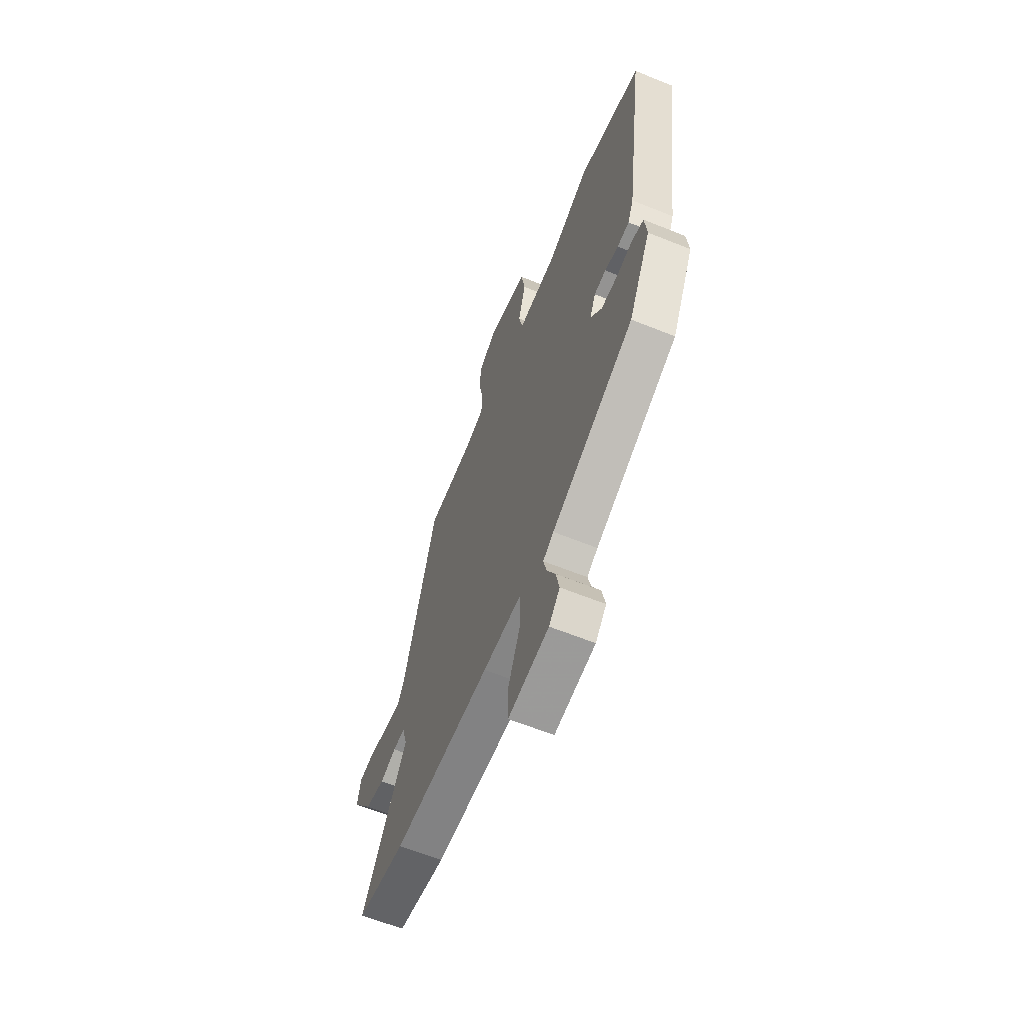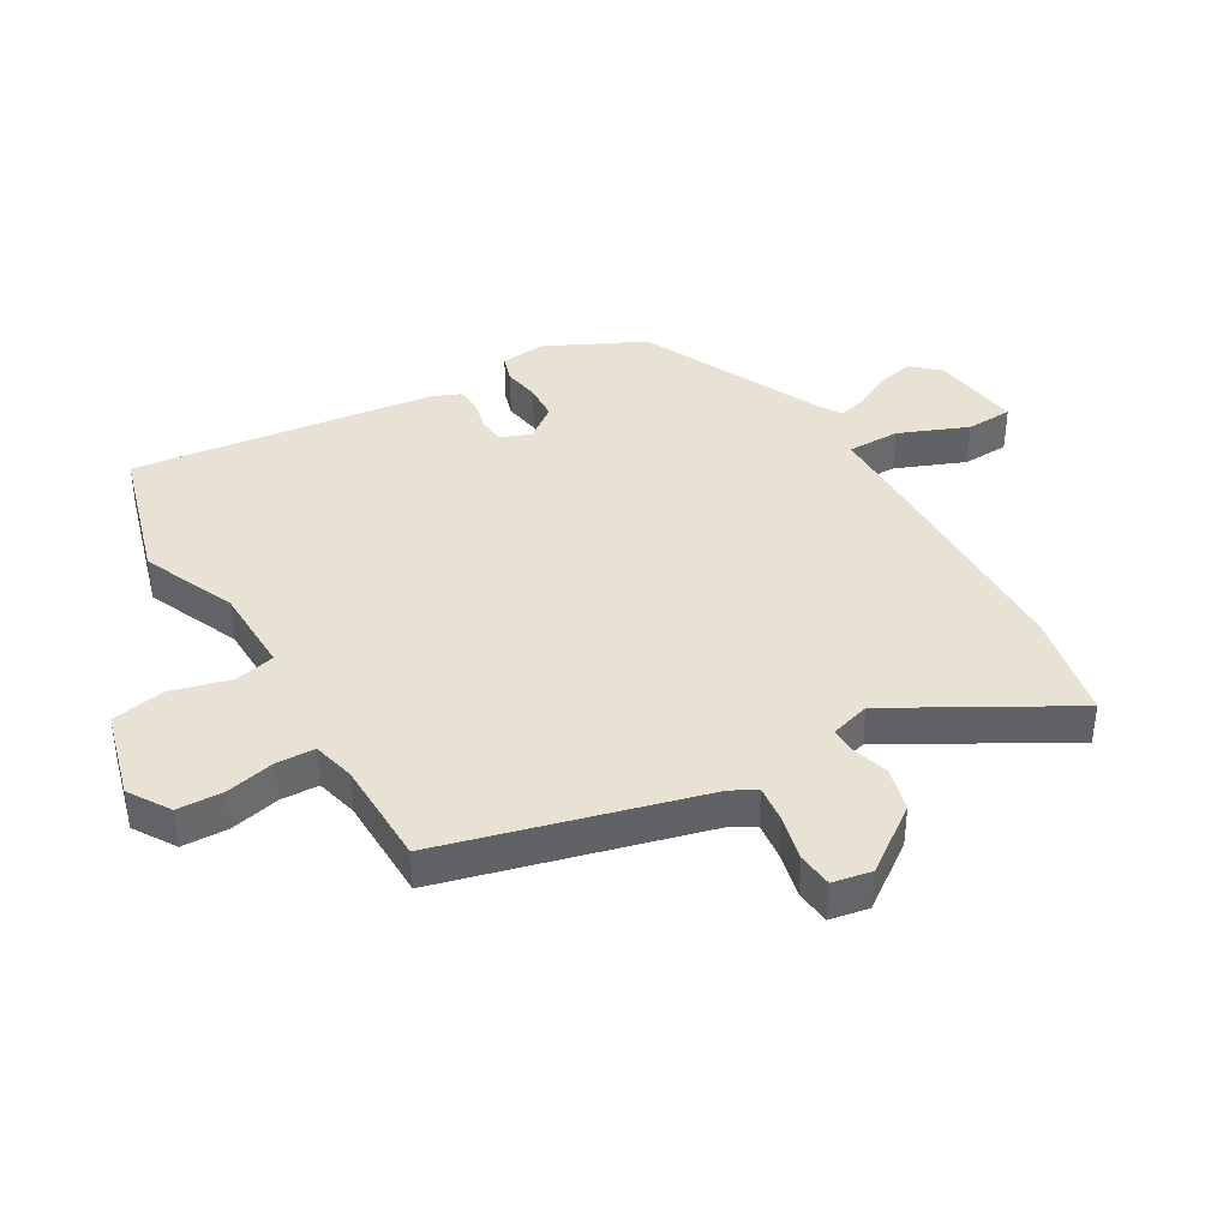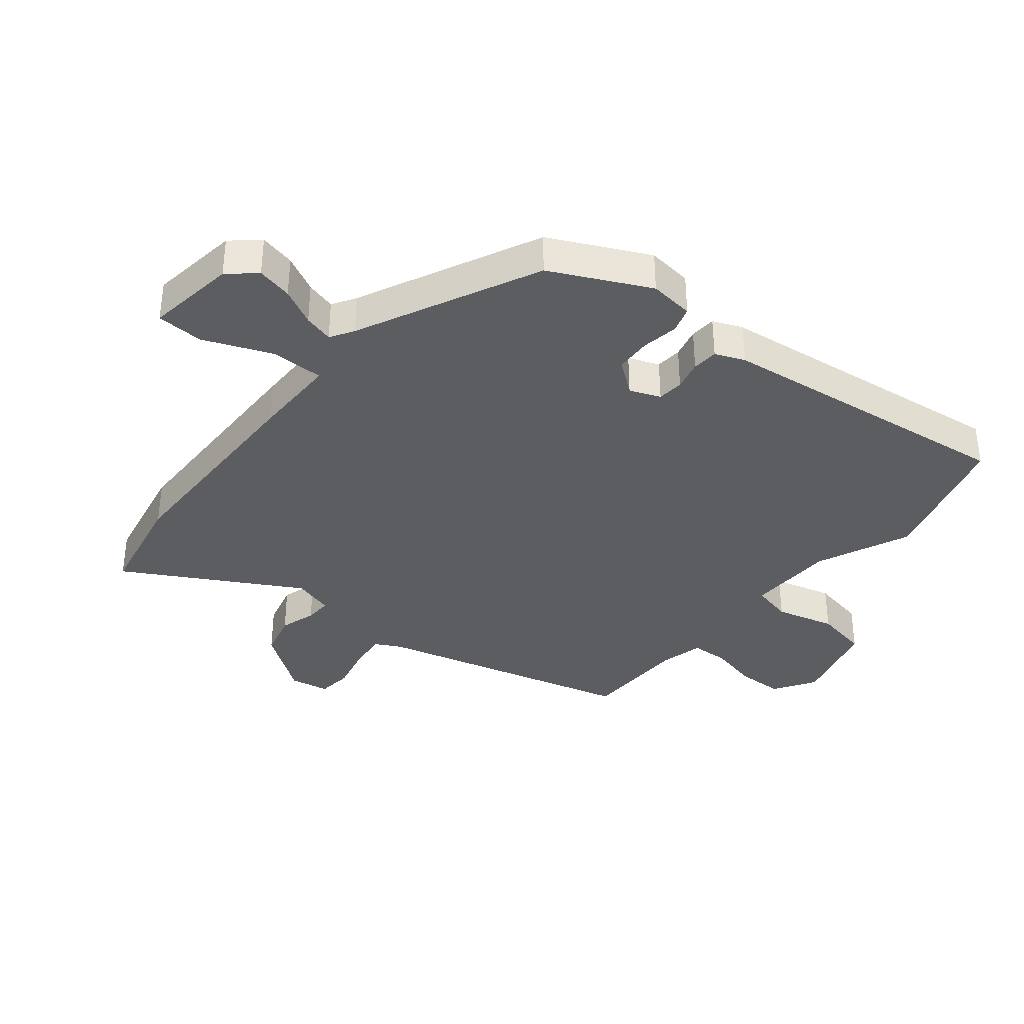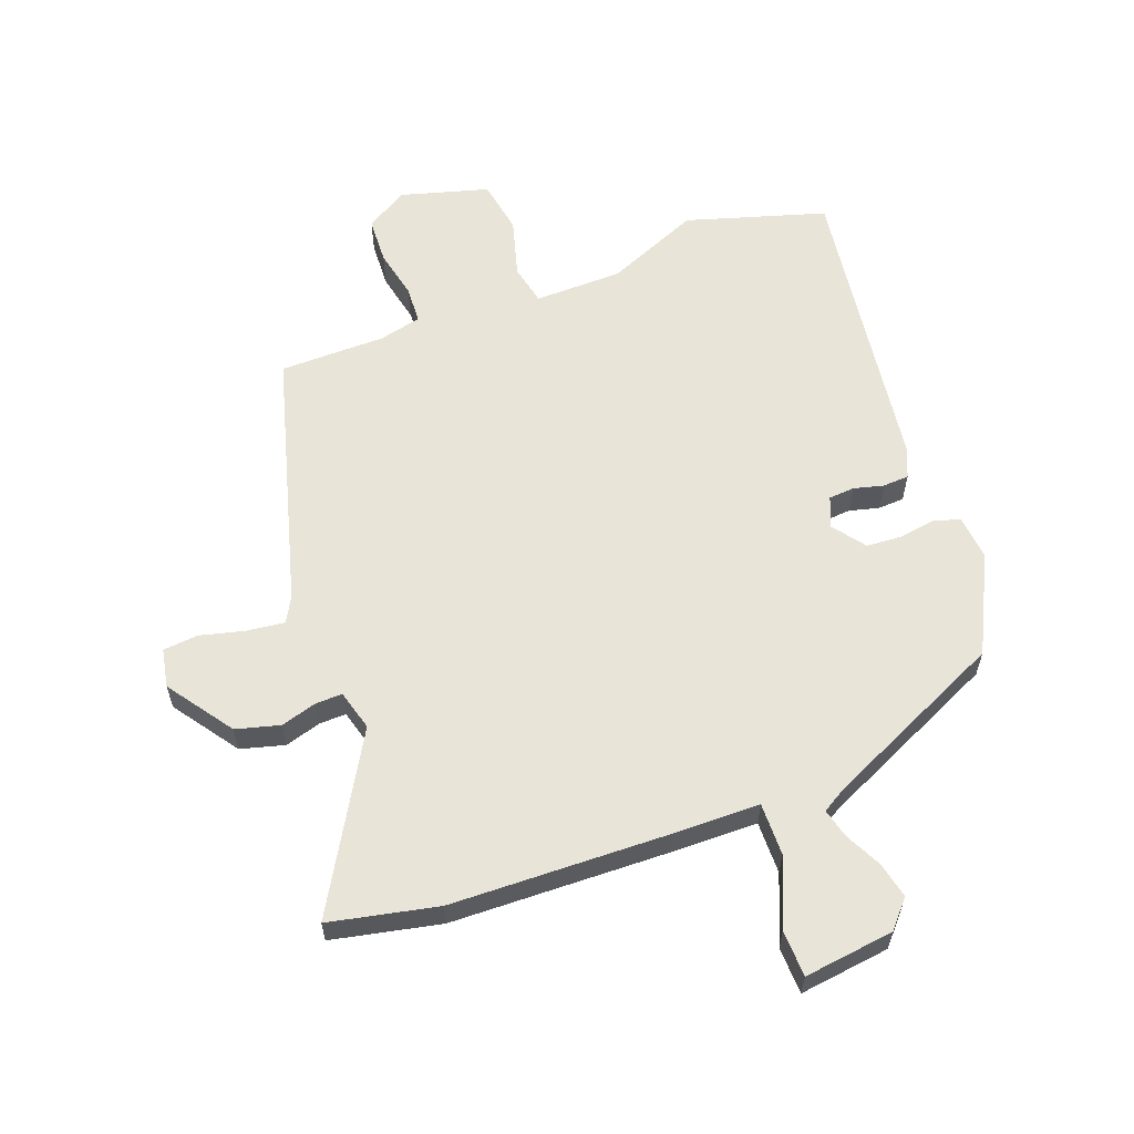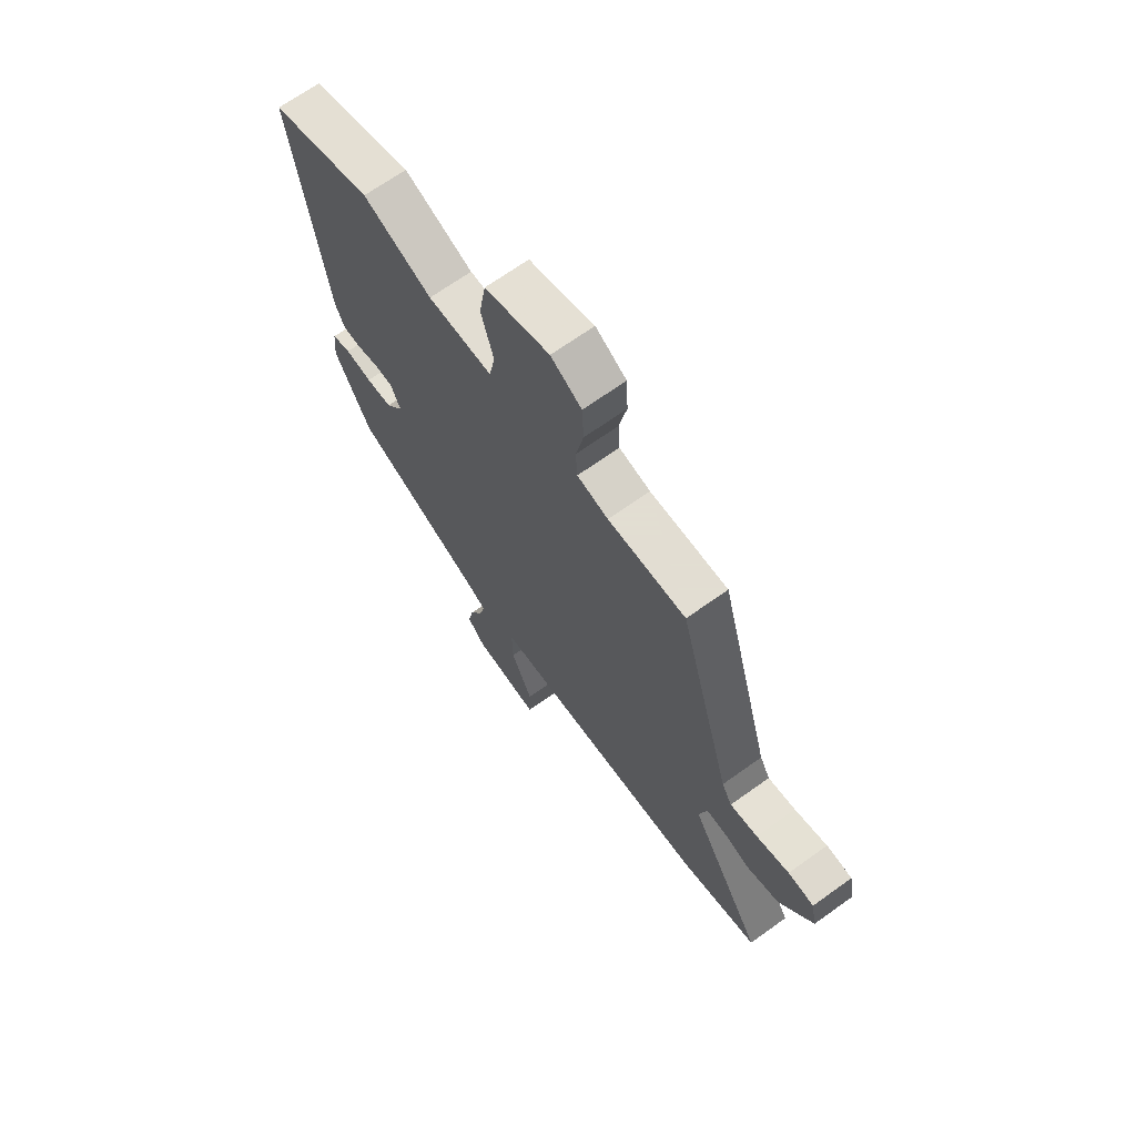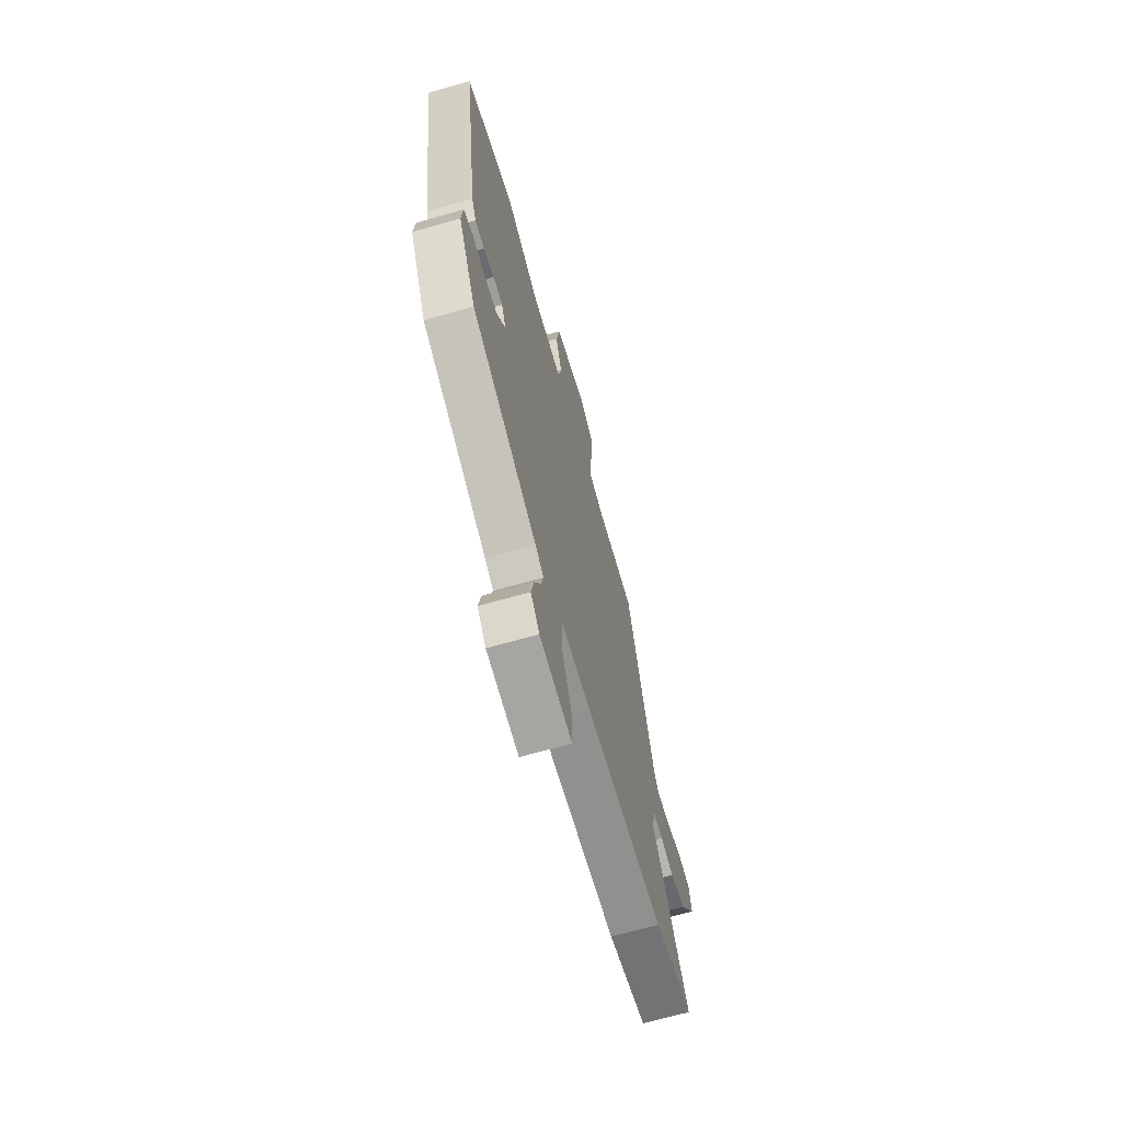
<metadata>
{"format":"obj","ext":"obj","renderer":"f3d","projection":"perspective","resolution":1024,"background":"white","views":[{"elev":-62.9,"azim":-112.2,"up":"+Z"},{"elev":39.8,"azim":58.7,"up":"+Y"},{"elev":-36.4,"azim":-130.2,"up":"+Y"},{"elev":60.0,"azim":159.1,"up":"+Y"},{"elev":68.1,"azim":54.3,"up":"+Z"},{"elev":-67.4,"azim":-74.0,"up":"+Z"}]}
</metadata>
<code>
v -0.466 0.07 -0.41
v -0.547 0.07 -0.25
v -0.54 0.07 -0.176
v -0.497 0.07 -0.162
v -0.437 0.07 -0.171
v -0.378 0.07 -0.167
v -0.338 0.07 -0.113
v -0.359 0.07 -0.063
v -0.402 0.07 -0.06
v -0.451 0.07 -0.073
v -0.494 0.07 -0.071
v -0.515 0.07 -0.023
v -0.586 0.07 0.473
v -0.357 0.07 0.544
v -0.202 0.07 0.48
v -0.057 0.07 0.479
v -0.043 0.07 0.546
v -0.071 0.07 0.643
v -0.056 0.07 0.732
v 0.089 0.07 0.774
v 0.158 0.07 0.732
v 0.162 0.07 0.656
v 0.145 0.07 0.574
v 0.149 0.07 0.512
v 0.219 0.07 0.496
v 0.394 0.07 0.496
v 0.514 0.07 0.073
v 0.537 0.07 0.032
v 0.599 0.07 0.04
v 0.673 0.07 0.059
v 0.731 0.07 0.054
v 0.744 0.07 -0.01
v 0.669 0.07 -0.118
v 0.597 0.07 -0.138
v 0.537 0.07 -0.121
v 0.493 0.07 -0.12
v 0.475 0.07 -0.187
v 0.641 0.07 -0.469
v 0.463 0.07 -0.508
v 0.103 0.07 -0.521
v -0.04 0.07 -0.524
v -0.038 0.07 -0.611
v 0.01 0.07 -0.723
v 0.008 0.07 -0.8
v -0.141 0.07 -0.782
v -0.181 0.07 -0.738
v -0.169 0.07 -0.679
v -0.139 0.07 -0.618
v -0.127 0.07 -0.569
v -0.166 0.07 -0.546
v -0.466 0 -0.41
v -0.547 0 -0.25
v -0.54 0 -0.176
v -0.497 0 -0.162
v -0.437 0 -0.171
v -0.378 0 -0.167
v -0.338 0 -0.113
v -0.359 0 -0.063
v -0.402 0 -0.06
v -0.451 0 -0.073
v -0.494 0 -0.071
v -0.515 0 -0.023
v -0.586 0 0.473
v -0.357 0 0.544
v -0.202 0 0.48
v -0.057 0 0.479
v -0.043 0 0.546
v -0.071 0 0.643
v -0.056 0 0.732
v 0.089 0 0.774
v 0.158 0 0.732
v 0.162 0 0.656
v 0.145 0 0.574
v 0.149 0 0.512
v 0.219 0 0.496
v 0.394 0 0.496
v 0.514 0 0.073
v 0.537 0 0.032
v 0.599 0 0.04
v 0.673 0 0.059
v 0.731 0 0.054
v 0.744 0 -0.01
v 0.669 0 -0.118
v 0.597 0 -0.138
v 0.537 0 -0.121
v 0.493 0 -0.12
v 0.475 0 -0.187
v 0.641 0 -0.469
v 0.463 0 -0.508
v 0.103 0 -0.521
v -0.04 0 -0.524
v -0.038 0 -0.611
v 0.01 0 -0.723
v 0.008 0 -0.8
v -0.141 0 -0.782
v -0.181 0 -0.738
v -0.169 0 -0.679
v -0.139 0 -0.618
v -0.127 0 -0.569
v -0.166 0 -0.546
f 45 46 47 48
f 45 48 49
f 42 43 44 45
f 41 42 45 49
f 38 39 40 41
f 37 38 41
f 36 37 41 49
f 32 33 34 35
f 32 35 36
f 29 30 31 32
f 28 29 32 36
f 27 28 36 49
f 25 26 27 49
f 20 21 22 23
f 20 23 24
f 17 18 19 20
f 16 17 20 24
f 12 13 14 15
f 12 15 16
f 9 10 11 12
f 8 9 12 16
f 7 8 16 24
f 2 3 4 5
f 50 1 2 5
f 50 5 6
f 24 25 49 50
f 6 7 24 50
f 98 97 96 95
f 99 98 95
f 95 94 93 92
f 99 95 92 91
f 91 90 89 88
f 91 88 87
f 99 91 87 86
f 85 84 83 82
f 86 85 82
f 82 81 80 79
f 86 82 79 78
f 99 86 78 77
f 99 77 76 75
f 73 72 71 70
f 74 73 70
f 70 69 68 67
f 74 70 67 66
f 65 64 63 62
f 66 65 62
f 62 61 60 59
f 66 62 59 58
f 74 66 58 57
f 55 54 53 52
f 55 52 51 100
f 56 55 100
f 100 99 75 74
f 100 74 57 56
f 1 51 52 2
f 2 52 53 3
f 3 53 54 4
f 4 54 55 5
f 5 55 56 6
f 6 56 57 7
f 7 57 58 8
f 8 58 59 9
f 9 59 60 10
f 10 60 61 11
f 11 61 62 12
f 12 62 63 13
f 13 63 64 14
f 14 64 65 15
f 15 65 66 16
f 16 66 67 17
f 17 67 68 18
f 18 68 69 19
f 19 69 70 20
f 20 70 71 21
f 21 71 72 22
f 22 72 73 23
f 23 73 74 24
f 24 74 75 25
f 25 75 76 26
f 26 76 77 27
f 27 77 78 28
f 28 78 79 29
f 29 79 80 30
f 30 80 81 31
f 31 81 82 32
f 32 82 83 33
f 33 83 84 34
f 34 84 85 35
f 35 85 86 36
f 36 86 87 37
f 37 87 88 38
f 38 88 89 39
f 39 89 90 40
f 40 90 91 41
f 41 91 92 42
f 42 92 93 43
f 43 93 94 44
f 44 94 95 45
f 45 95 96 46
f 46 96 97 47
f 47 97 98 48
f 48 98 99 49
f 49 99 100 50
f 50 100 51 1

</code>
